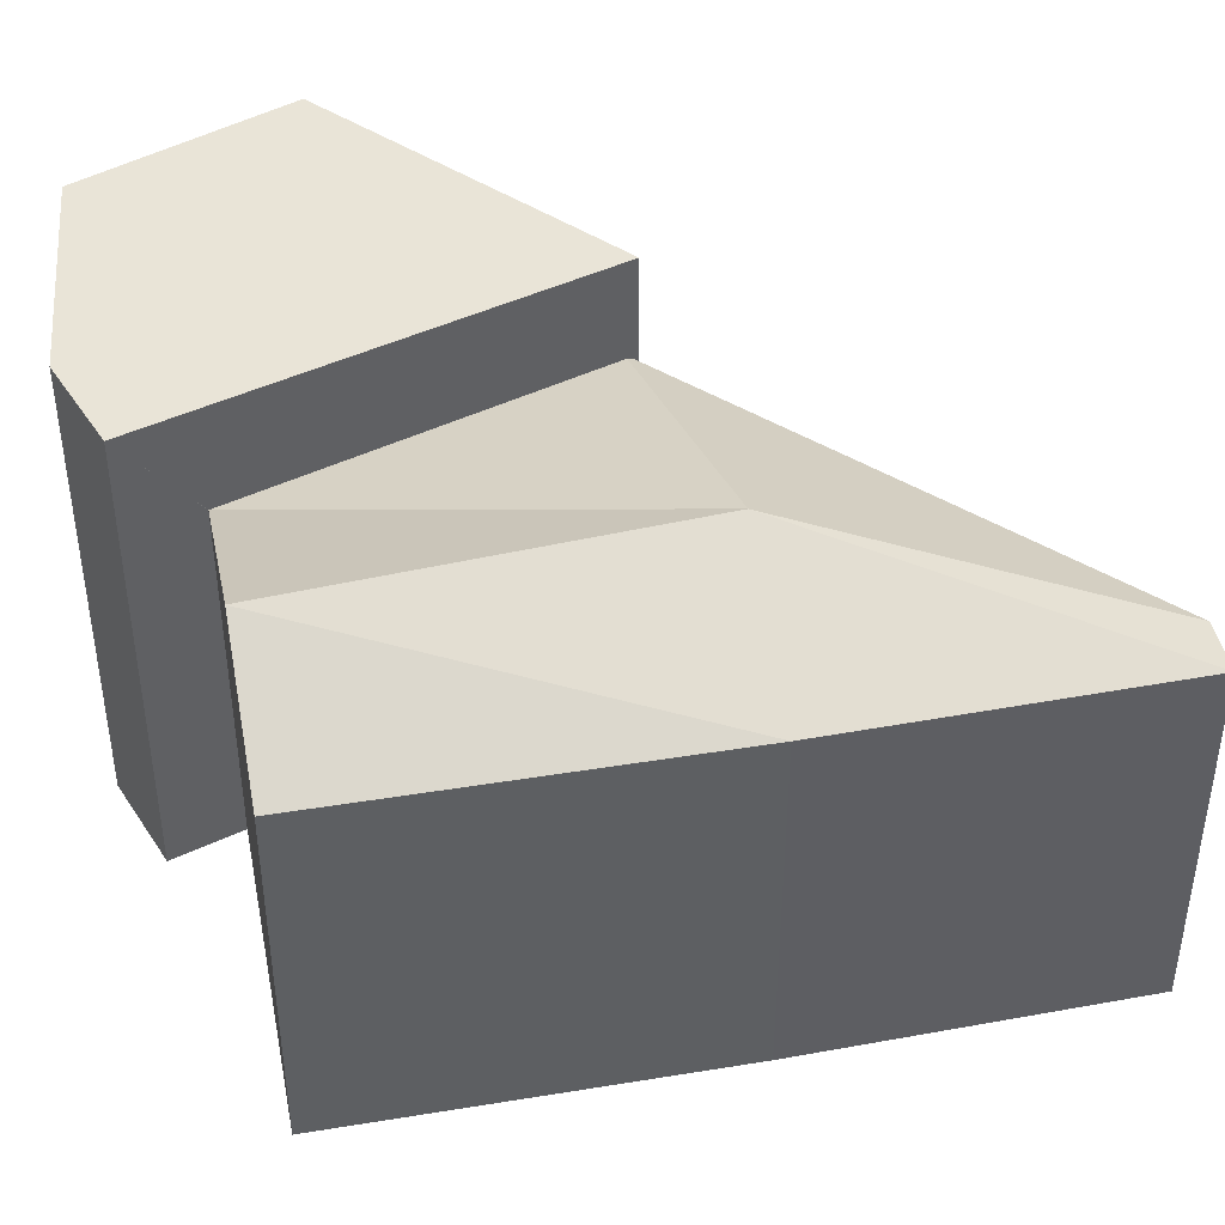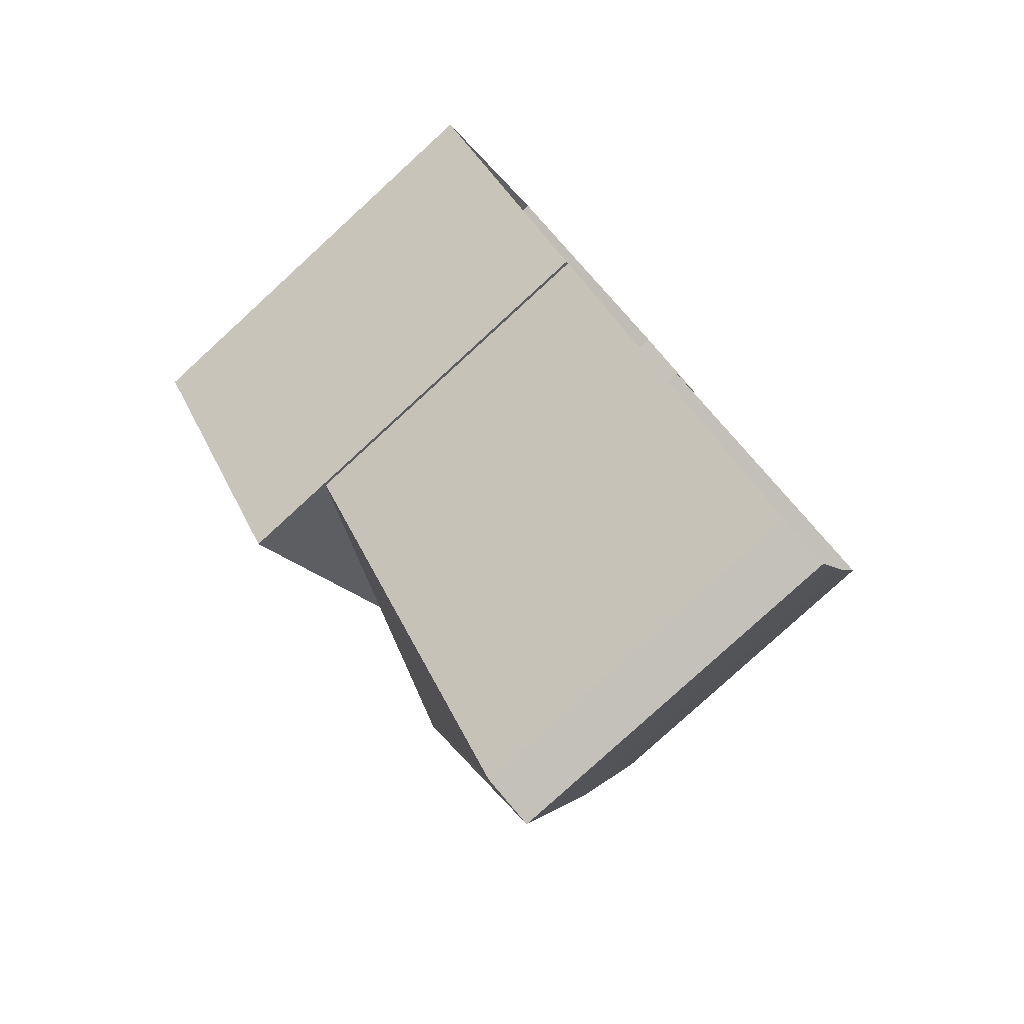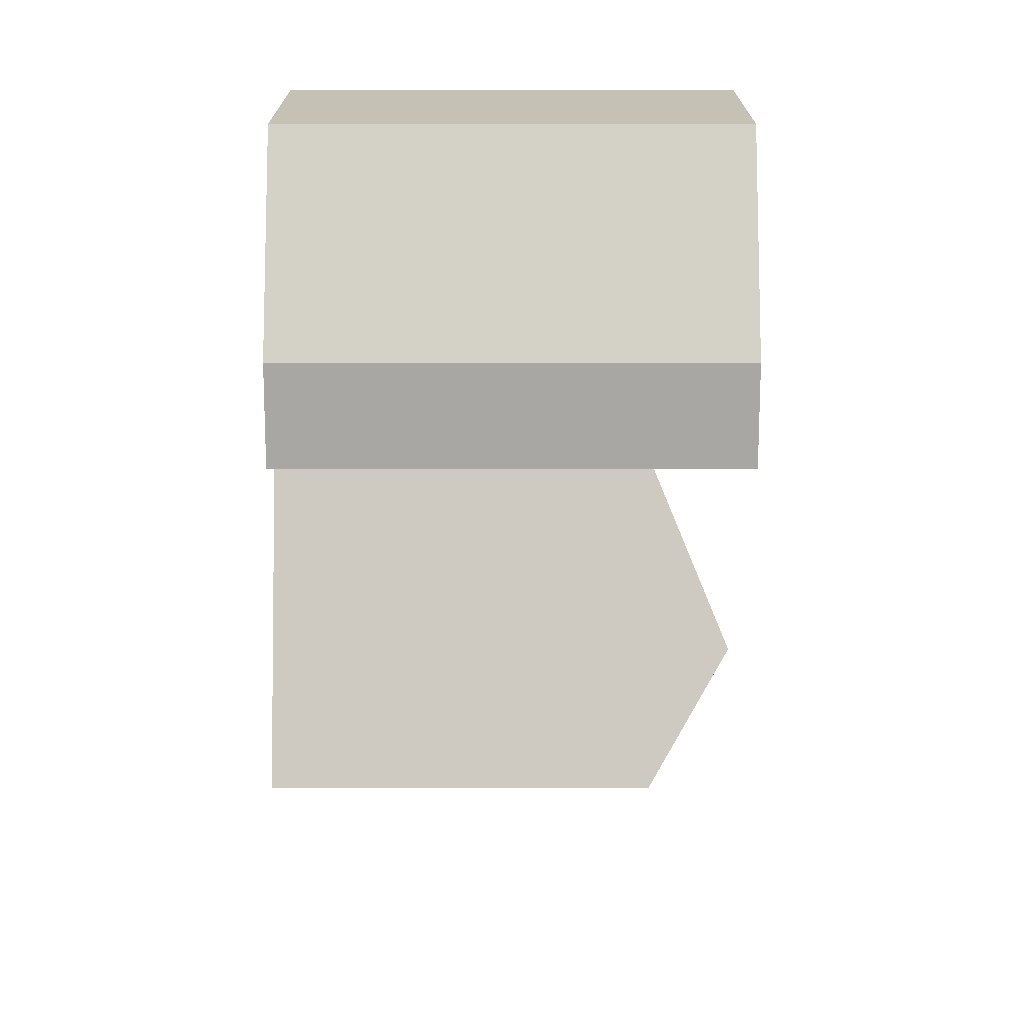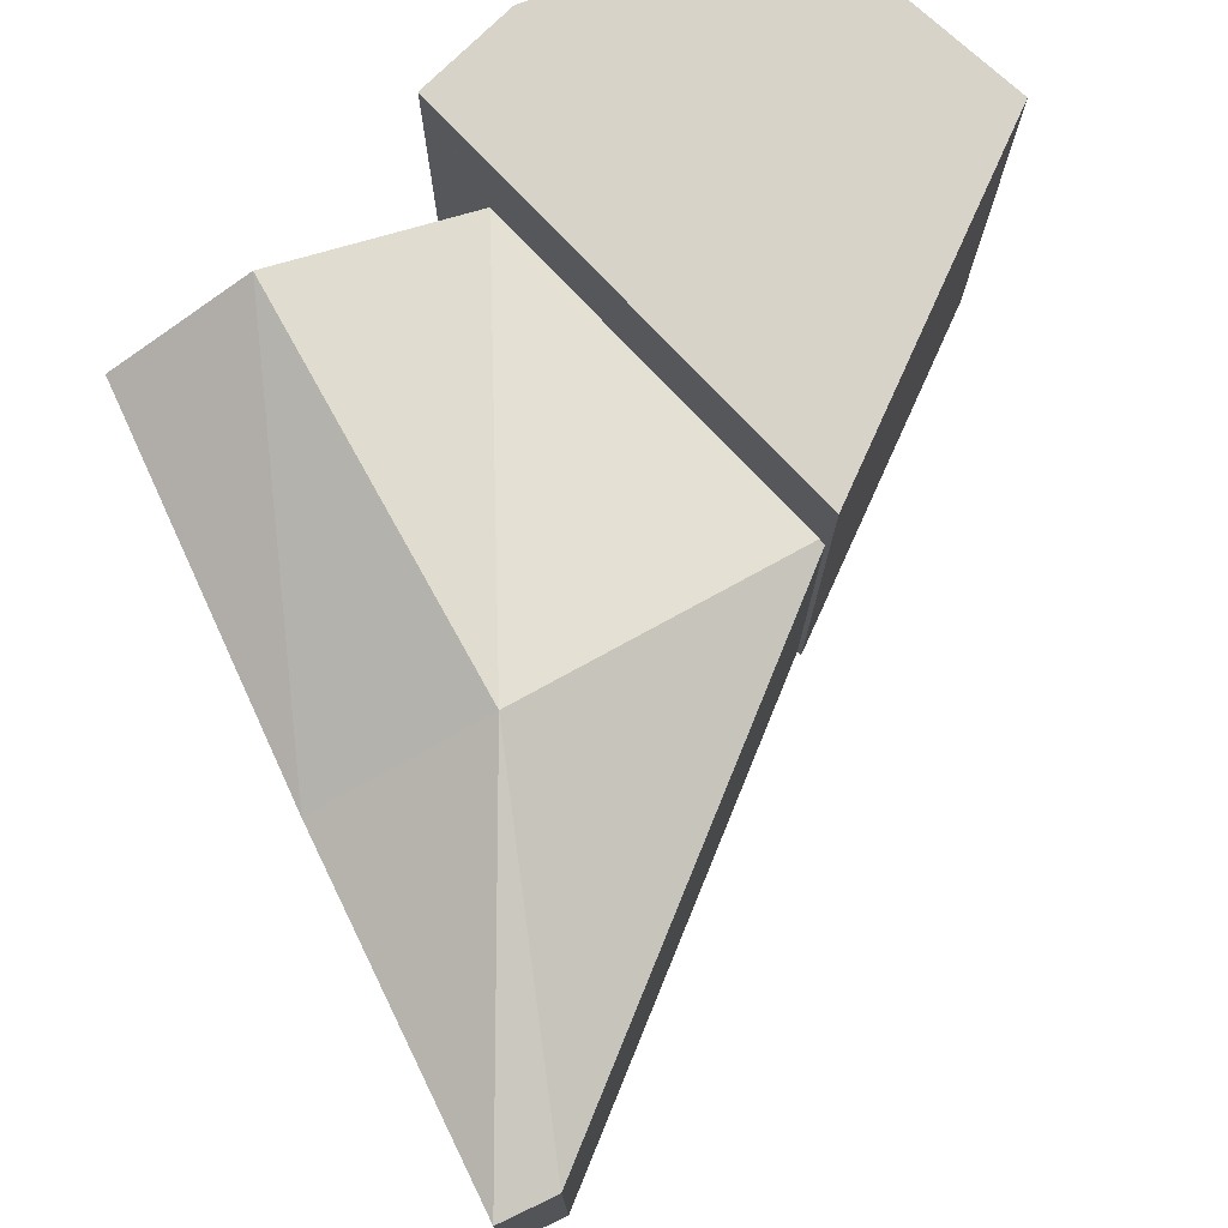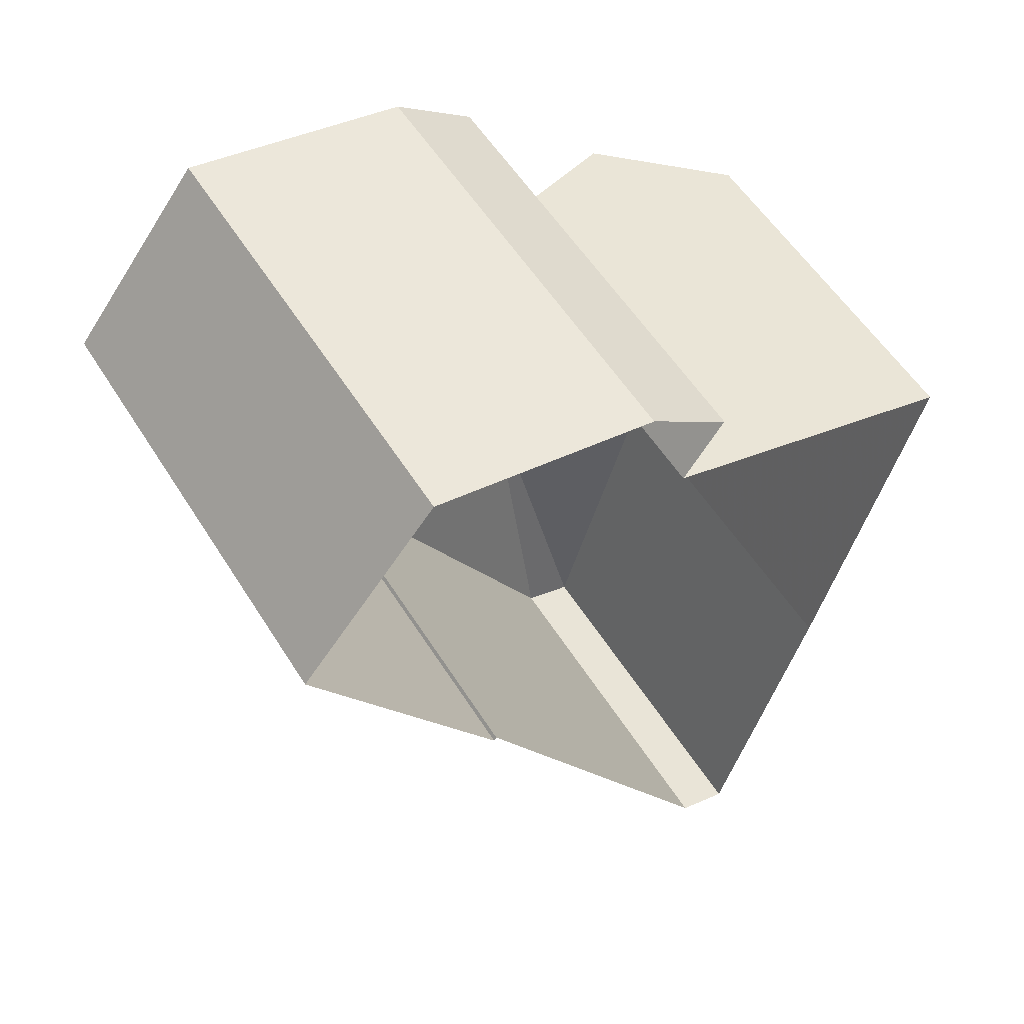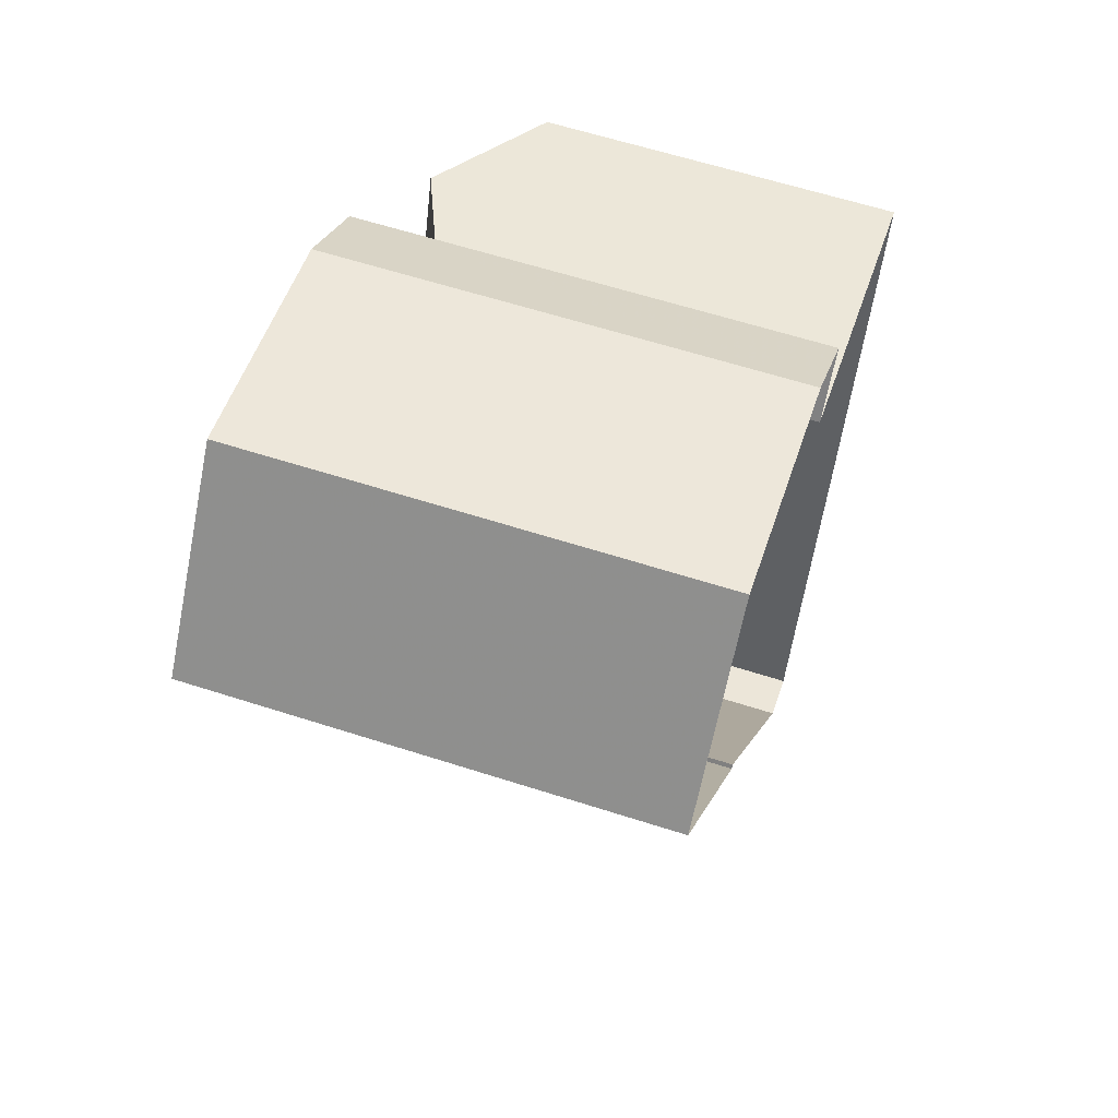
<metadata>
{"format":"obj","ext":"obj","renderer":"f3d","projection":"perspective","resolution":1024,"background":"white","views":[{"elev":43.5,"azim":-85.3,"up":"+Z"},{"elev":-79.9,"azim":132.5,"up":"+Y"},{"elev":70.0,"azim":-90.0,"up":"+Y"},{"elev":76.4,"azim":-9.1,"up":"+Z"},{"elev":55.7,"azim":148.3,"up":"+Y"},{"elev":61.8,"azim":108.1,"up":"+Y"}]}
</metadata>
<code>
v 1.244e+04 -1.514e+04 18.87
v 1.245e+04 -1.514e+04 18.87
v 1.244e+04 -1.515e+04 18.87
v 1.245e+04 -1.515e+04 18.87
v 1.244e+04 -1.515e+04 18.87
v 1.244e+04 -1.516e+04 18.87
v 1.243e+04 -1.515e+04 18.87
v 1.244e+04 -1.516e+04 18.87
v 1.244e+04 -1.516e+04 18.87
v 1.245e+04 -1.515e+04 18.87
v 1.245e+04 -1.515e+04 18.87
v 1.245e+04 -1.515e+04 26.31
v 1.244e+04 -1.515e+04 26.26
v 1.244e+04 -1.516e+04 27.84
v 1.244e+04 -1.515e+04 27.84
v 1.244e+04 -1.515e+04 26.26
v 1.245e+04 -1.515e+04 26.26
v 1.244e+04 -1.516e+04 26.26
v 1.244e+04 -1.516e+04 26.26
v 1.244e+04 -1.516e+04 26.26
v 1.243e+04 -1.515e+04 26.26
v 1.245e+04 -1.514e+04 28.3
v 1.244e+04 -1.514e+04 28.3
v 1.245e+04 -1.515e+04 28.3
v 1.245e+04 -1.515e+04 28.3
v 1.244e+04 -1.515e+04 28.3
v 1.244e+04 -1.515e+04 26.26
f 1 2 3
f 2 4 3
f 5 1 3
f 6 7 3
f 8 9 6
f 4 10 11
f 8 6 11
f 3 4 11
f 6 3 11
f 12 13 14
f 13 15 14
f 13 16 15
f 17 14 18
f 17 12 14
f 14 19 18
f 14 20 19
f 15 20 14
f 15 21 20
f 22 23 24
f 24 23 25
f 23 26 25
f 27 15 16
f 27 21 15
f 11 18 8
f 11 17 18
f 19 9 8
f 18 19 8
f 19 6 9
f 19 20 6
f 20 7 6
f 20 21 7
f 3 21 27
f 3 7 21
f 11 10 17
f 10 25 17
f 3 27 5
f 13 25 26
f 12 25 13
f 17 25 12
f 5 27 26
f 16 13 26
f 27 16 26
f 24 4 2
f 22 24 2
f 4 25 10
f 4 24 25
f 26 1 5
f 26 23 1
f 23 2 1
f 23 22 2

</code>
